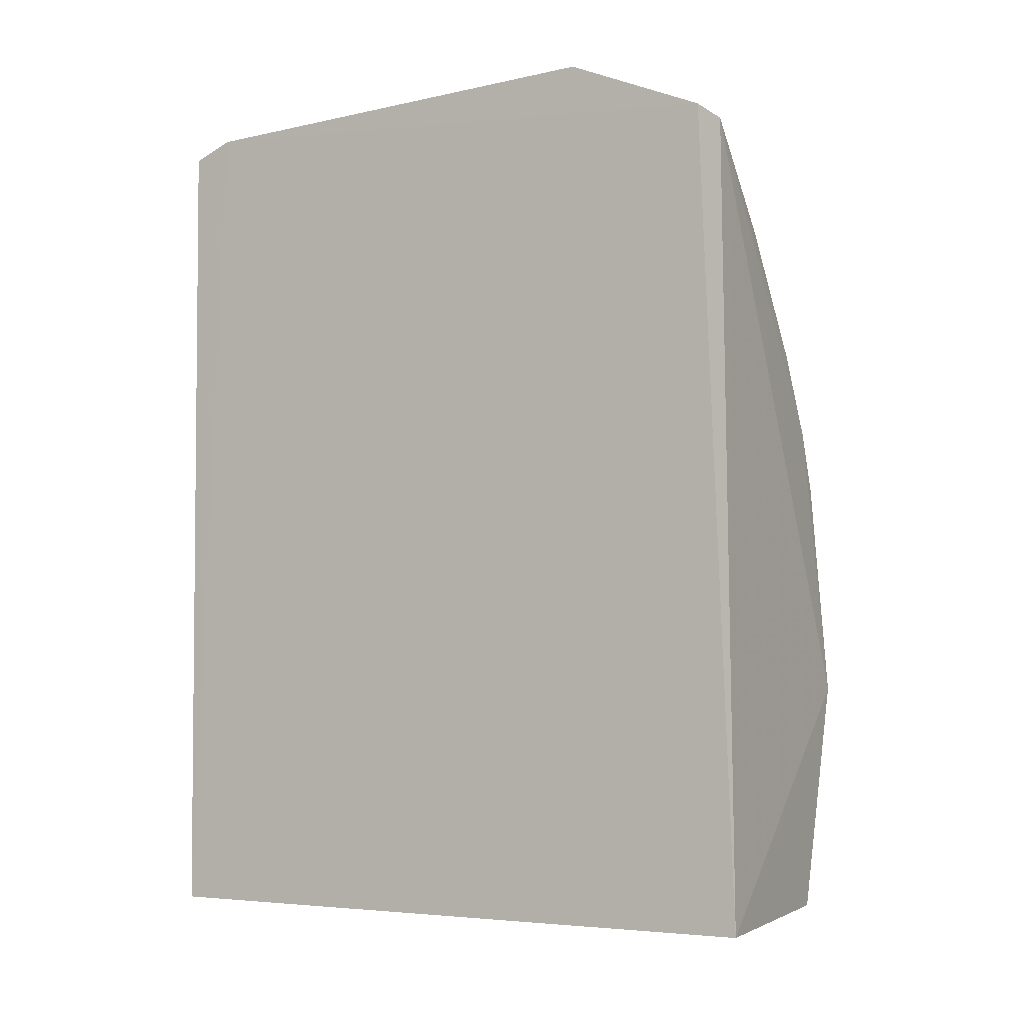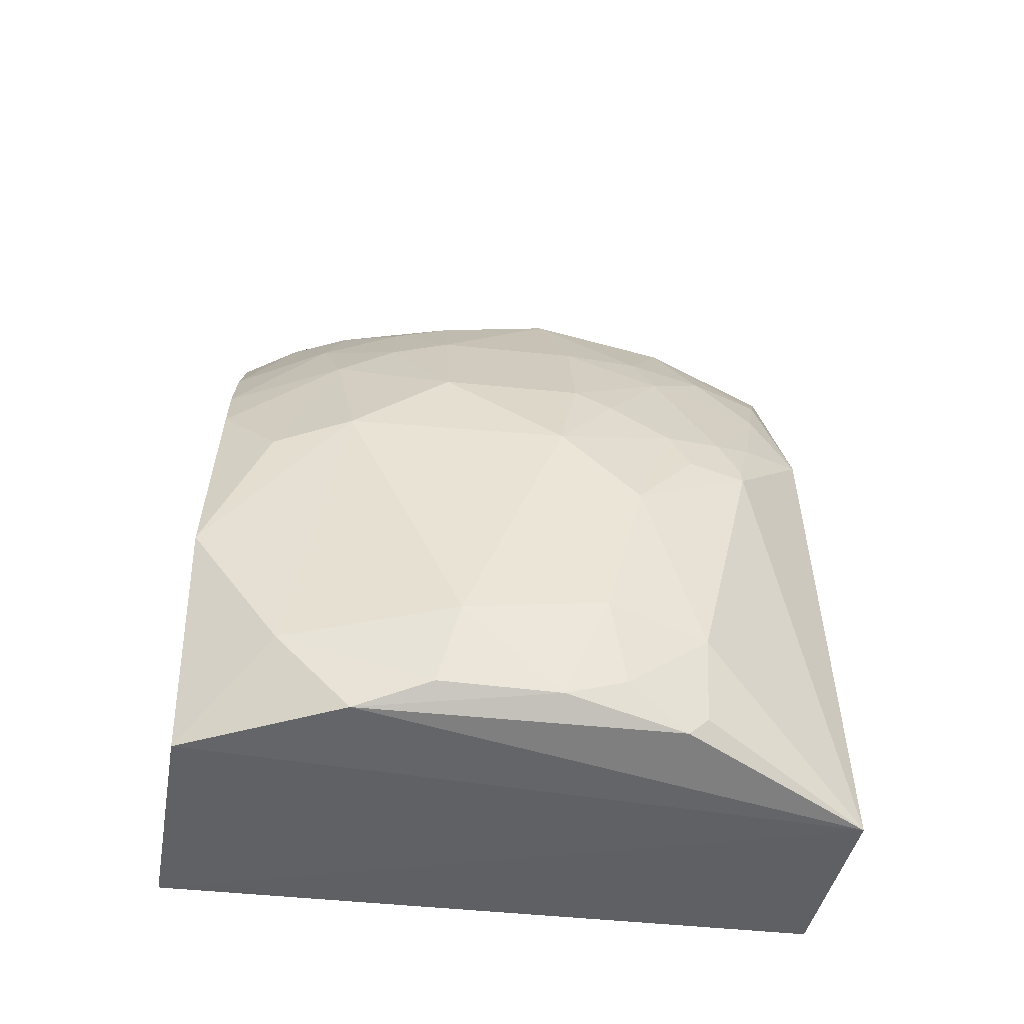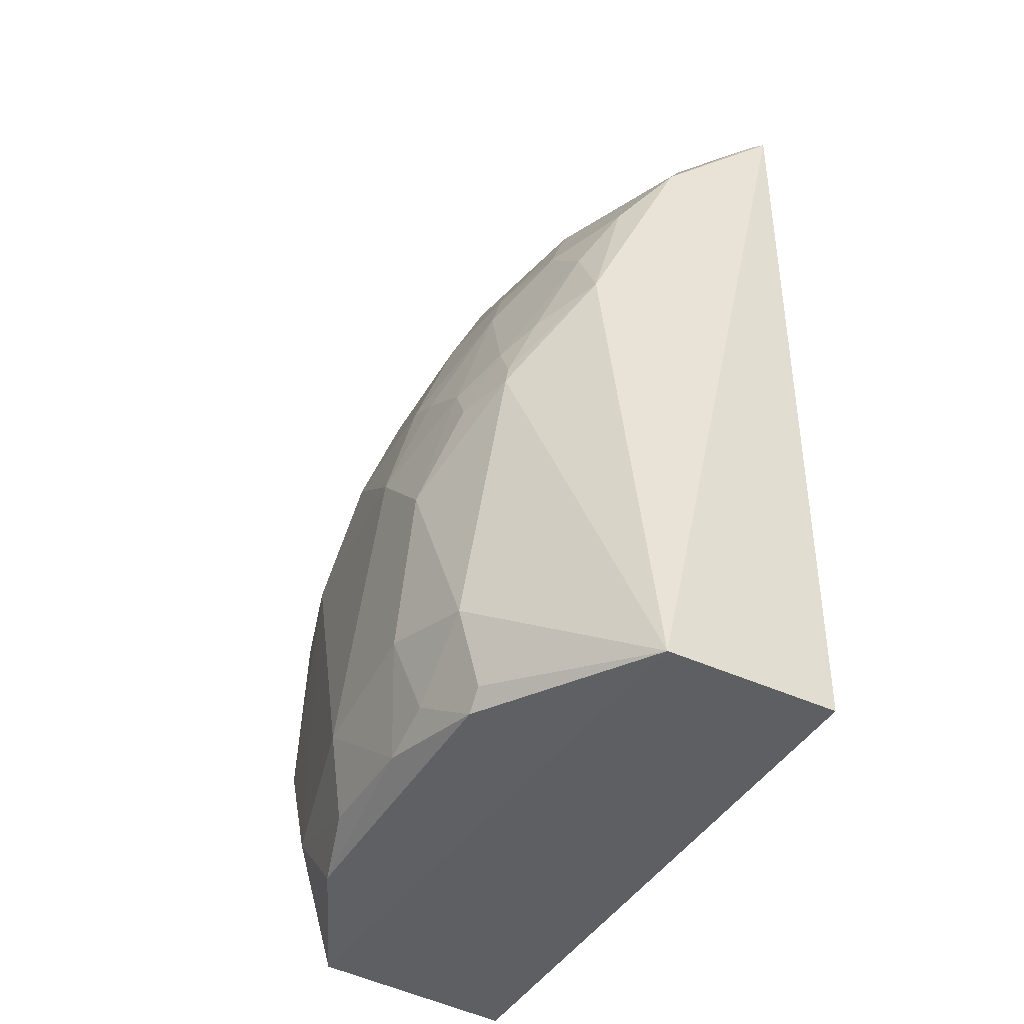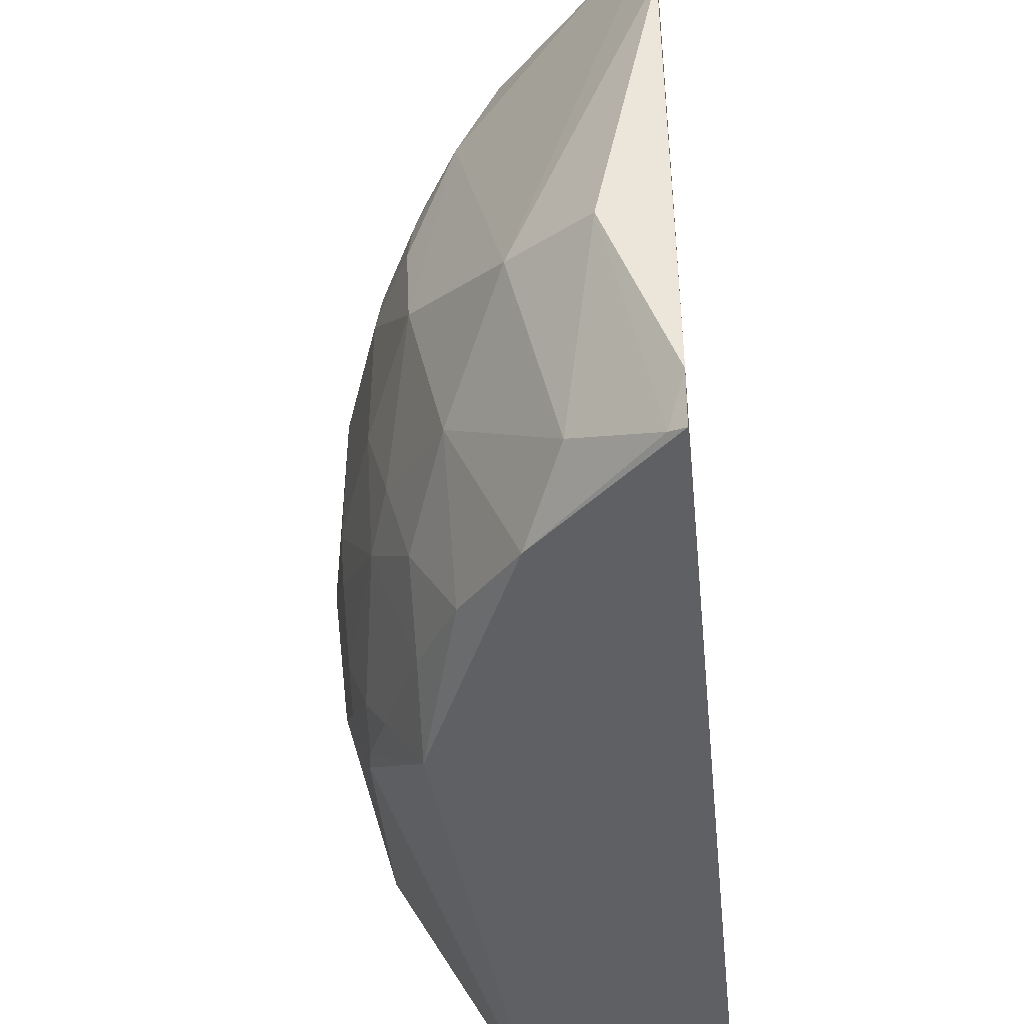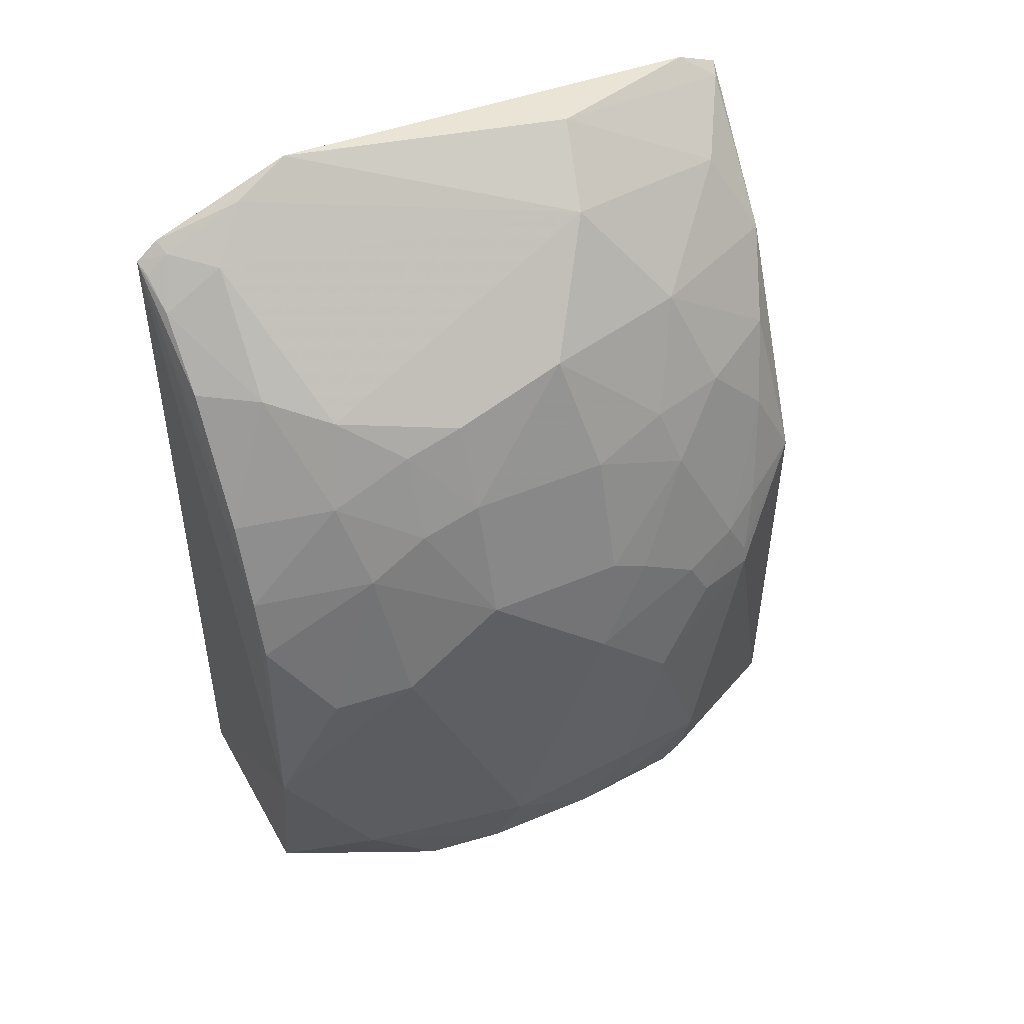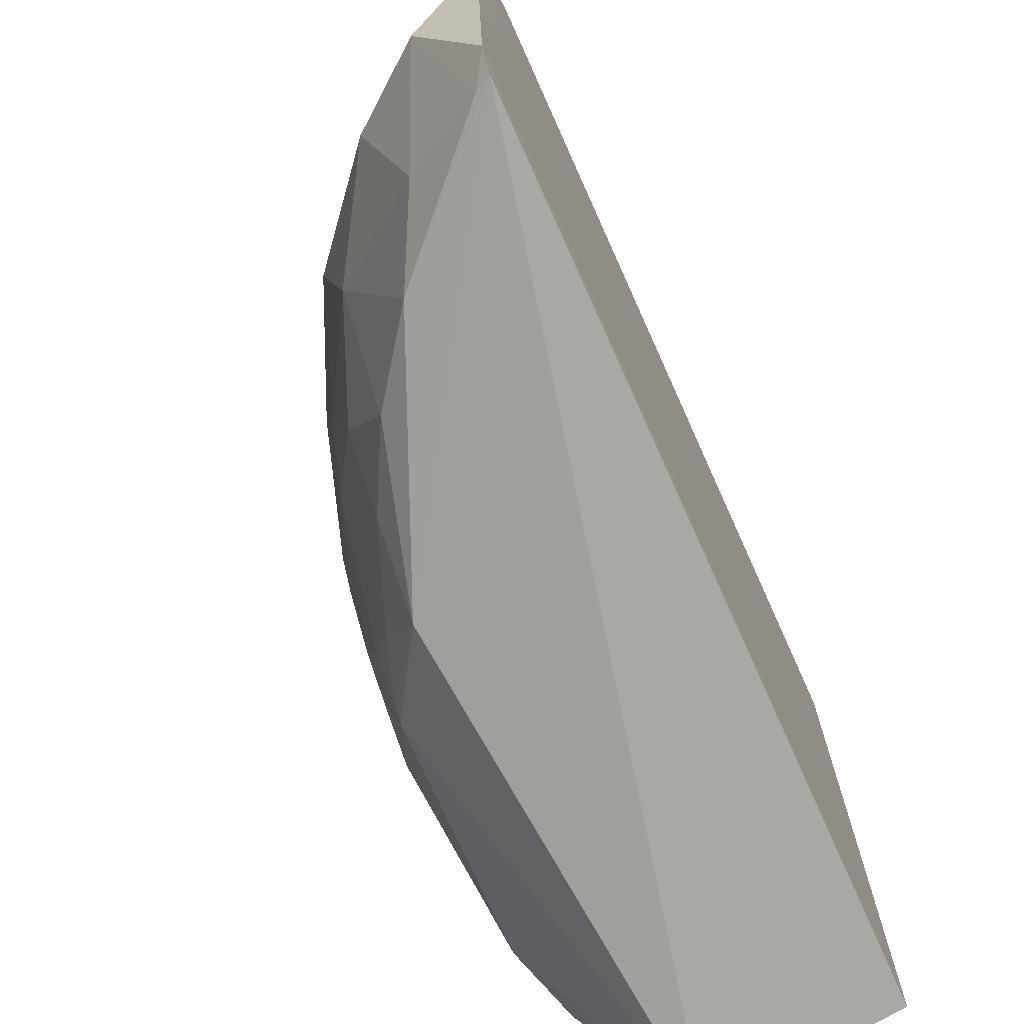
<metadata>
{"format":"obj","ext":"obj","renderer":"f3d","projection":"perspective","resolution":1024,"background":"white","views":[{"elev":-4.1,"azim":120.0,"up":"+Z"},{"elev":-47.4,"azim":-96.9,"up":"+Z"},{"elev":-41.9,"azim":-28.0,"up":"+Z"},{"elev":-43.5,"azim":6.4,"up":"+Y"},{"elev":48.9,"azim":-115.2,"up":"+Z"},{"elev":-72.3,"azim":24.8,"up":"+Y"}]}
</metadata>
<code>
v -0.2197 -0.2456 0.3921
v -0.2267 -0.25 -0.2187
v -0.2196 0.2132 0.3772
v -0.2218 0.2298 0.3649
v -0.4674 -0.03698 0.05161
v -0.2267 0.2348 -0.2187
v -0.219 -0.2149 0.4043
v -0.393 -0.2411 0.1247
v -0.3898 0.09325 0.256
v -0.4506 -0.03661 -0.1982
v -0.3642 -0.2617 -0.2267
v -0.3292 0.1802 0.2974
v -0.4047 -0.1106 0.227
v -0.4217 0.2302 -0.0475
v -0.4512 -0.1394 -0.1396
v -0.4345 0.1078 -0.2122
v -0.2583 0.1788 0.3692
v -0.42 0.05068 0.2123
v -0.4352 -0.1675 0.09442
v -0.3152 -0.2391 0.2996
v -0.3169 -0.08187 0.3722
v -0.4045 0.2241 0.1086
v -0.439 -0.1836 0.0511
v -0.4669 -0.06725 -0.124
v -0.4345 -0.1246 -0.2117
v -0.3802 0.2272 -0.2129
v -0.2309 0.2092 0.372
v -0.2577 0.2226 0.3413
v -0.4513 -0.05163 0.1254
v -0.3891 -0.1682 0.2281
v -0.3835 -0.03326 0.2956
v -0.2196 0.1107 0.4197
v -0.2865 -0.2097 0.3552
v -0.3884 0.1522 0.2257
v -0.3892 0.2239 0.152
v -0.4509 0.124 0.06613
v -0.4199 -0.1961 0.109
v -0.45 -0.1246 0.08126
v -0.4668 0.03638 -0.1401
v -0.4672 -0.09508 -0.008442
v -0.4354 -0.139 -0.1982
v -0.451 -0.08104 -0.1836
v -0.4355 0.163 -0.1537
v -0.2313 0.1522 0.4005
v -0.232 0.2265 0.3596
v -0.4199 -0.1241 0.1832
v -0.3585 -0.2239 0.241
v -0.3598 -0.1393 0.3004
v -0.4204 -0.05159 0.2124
v -0.3905 0.05092 0.2705
v -0.2623 -0.09605 0.4144
v -0.2306 -0.242 0.3863
v -0.3594 0.1366 0.2833
v -0.4186 0.09433 0.1972
v -0.3016 0.222 0.2968
v -0.3607 0.2226 0.2106
v -0.4192 0.1379 0.1674
v -0.435 0.1824 0.05172
v -0.4511 0.05075 0.1246
v -0.4364 -0.1832 0.06483
v -0.3895 -0.2112 0.1832
v -0.4516 -0.1401 0.05119
v -0.4511 -0.0798 0.1103
v -0.4511 0.0518 -0.1967
f 6 4 3
f 7 1 2
f 7 6 3
f 7 2 6
f 11 2 1
f 11 1 8
f 11 6 2
f 14 4 6
f 20 8 1
f 23 15 11
f 23 11 8
f 25 16 11
f 25 10 16
f 26 6 11
f 26 11 16
f 26 14 6
f 27 3 4
f 28 12 17
f 28 17 27
f 32 7 3
f 35 4 14
f 35 14 22
f 39 10 24
f 39 24 5
f 39 5 36
f 40 24 15
f 40 15 23
f 40 38 5
f 40 5 24
f 41 25 11
f 41 11 15
f 42 24 10
f 42 10 25
f 42 15 24
f 42 41 15
f 42 25 41
f 43 26 16
f 43 14 26
f 43 39 36
f 43 36 14
f 44 27 17
f 44 3 27
f 44 32 3
f 44 17 21
f 44 21 32
f 45 28 27
f 45 27 4
f 45 4 28
f 46 30 13
f 46 38 19
f 47 8 20
f 48 21 31
f 48 33 21
f 48 20 33
f 48 47 20
f 48 30 47
f 48 31 13
f 48 13 30
f 49 13 31
f 49 46 13
f 49 29 46
f 49 31 18
f 49 18 29
f 50 9 18
f 50 18 31
f 51 32 21
f 51 7 32
f 51 21 33
f 52 33 20
f 52 20 1
f 52 1 7
f 52 51 33
f 52 7 51
f 53 34 9
f 53 12 34
f 53 9 50
f 53 17 12
f 53 21 17
f 53 50 31
f 53 31 21
f 54 18 9
f 54 9 34
f 55 28 4
f 55 12 28
f 56 35 34
f 56 34 12
f 56 12 55
f 56 55 4
f 56 4 35
f 57 35 22
f 57 34 35
f 57 54 34
f 58 22 14
f 58 14 36
f 58 57 22
f 58 36 57
f 59 29 18
f 59 18 54
f 59 57 36
f 59 54 57
f 59 36 5
f 59 5 29
f 60 23 8
f 60 8 37
f 60 37 19
f 61 19 37
f 61 46 19
f 61 30 46
f 61 47 30
f 61 37 8
f 61 8 47
f 62 19 38
f 62 60 19
f 62 23 60
f 62 40 23
f 62 38 40
f 63 29 5
f 63 5 38
f 63 46 29
f 63 38 46
f 64 16 10
f 64 10 39
f 64 43 16
f 64 39 43

</code>
